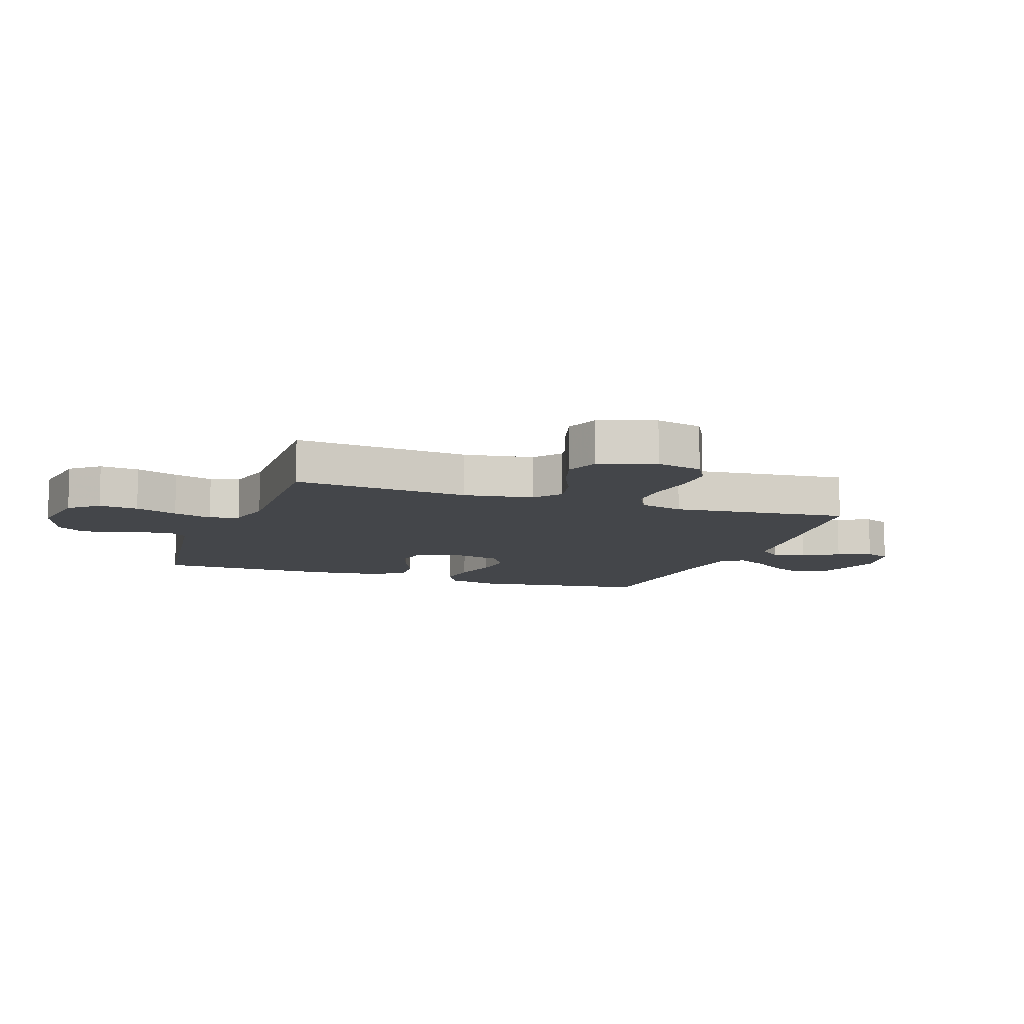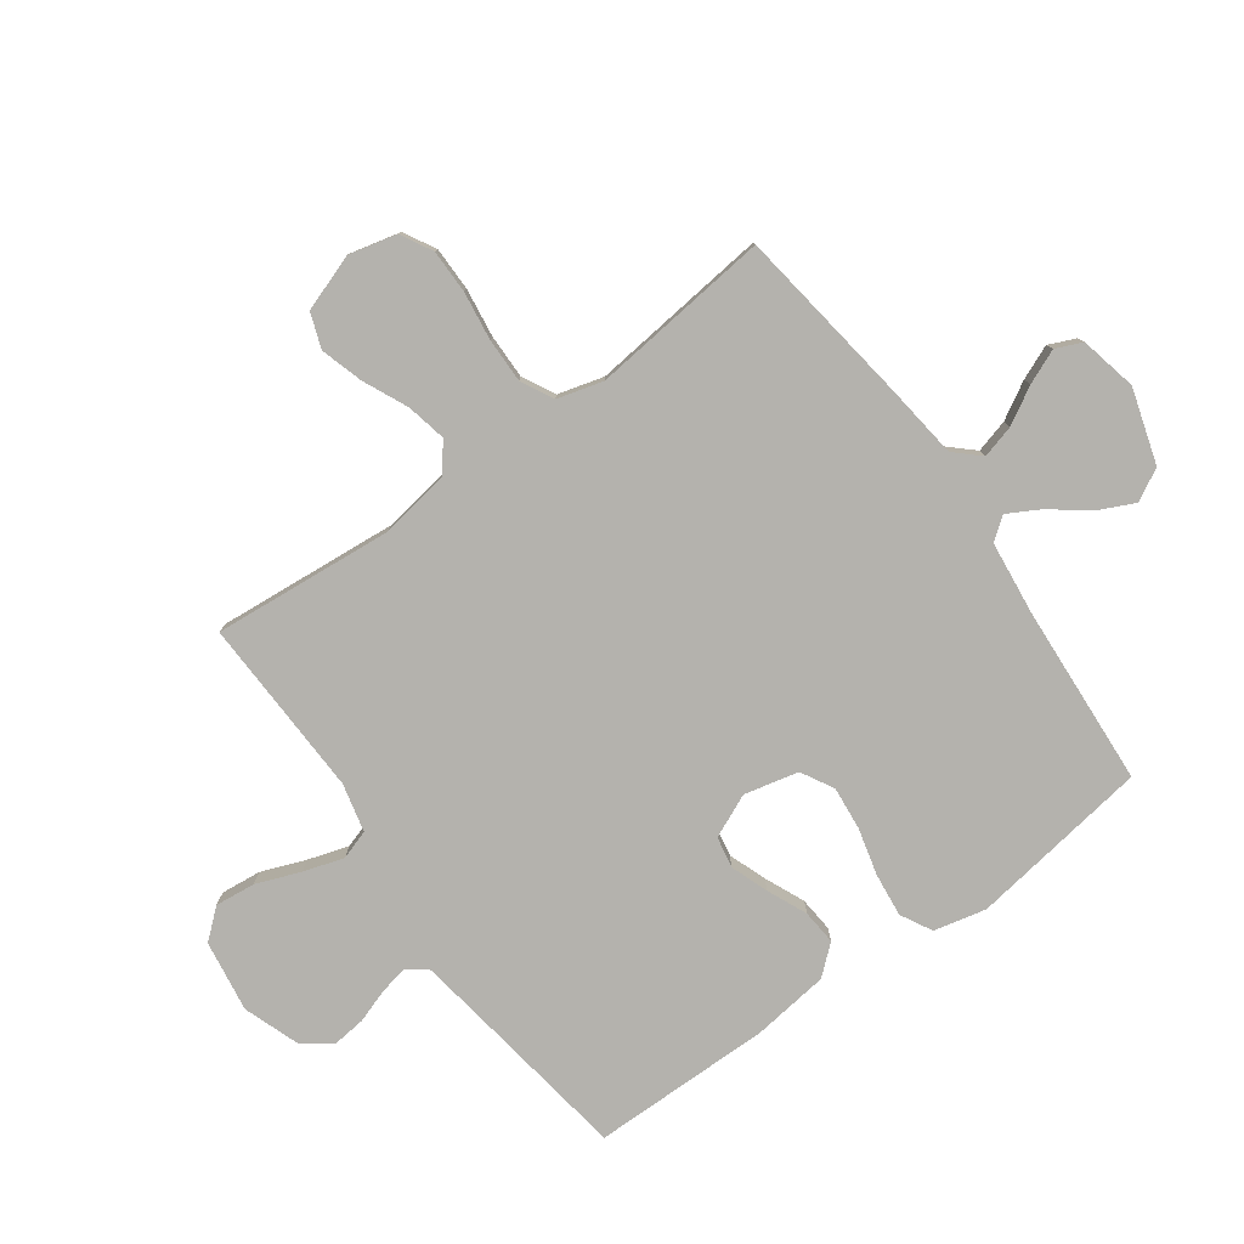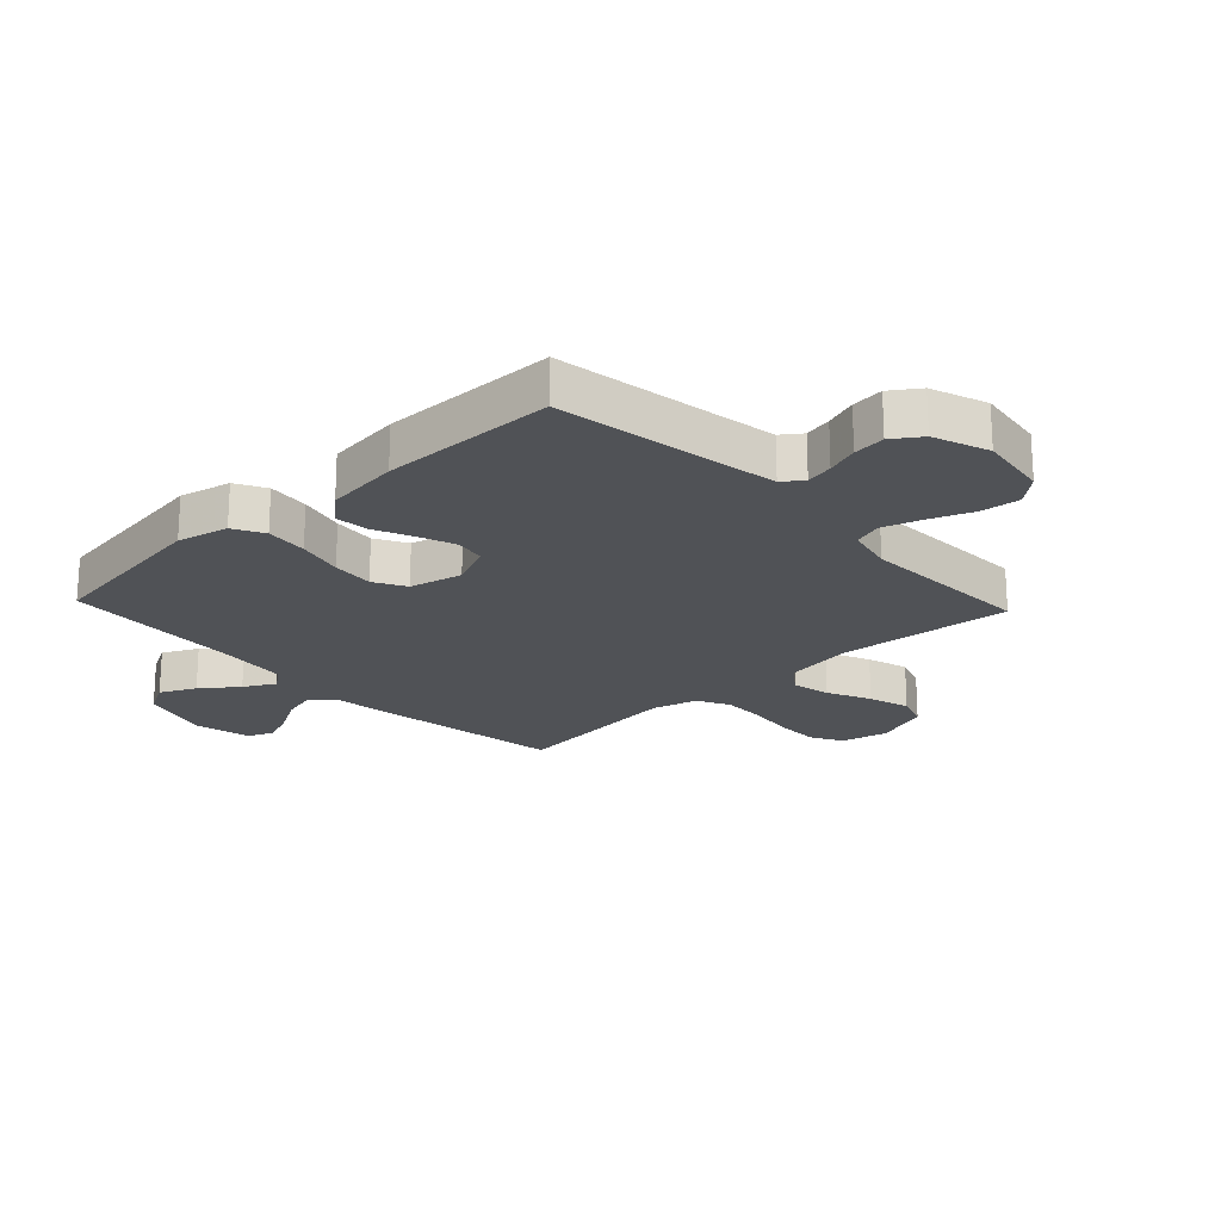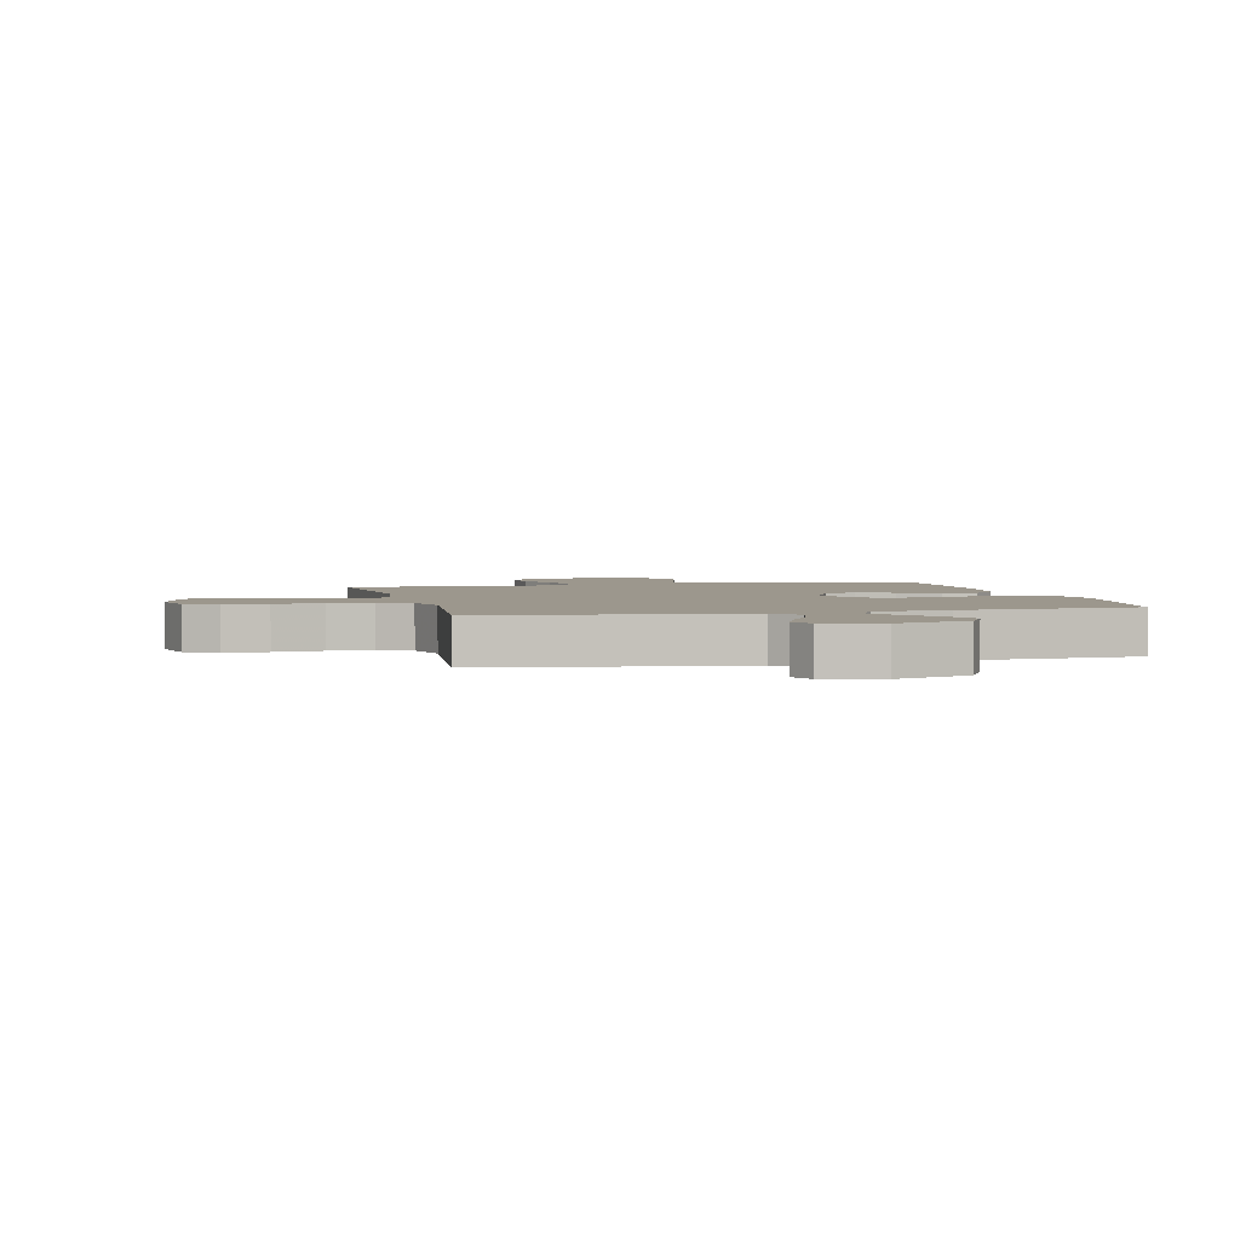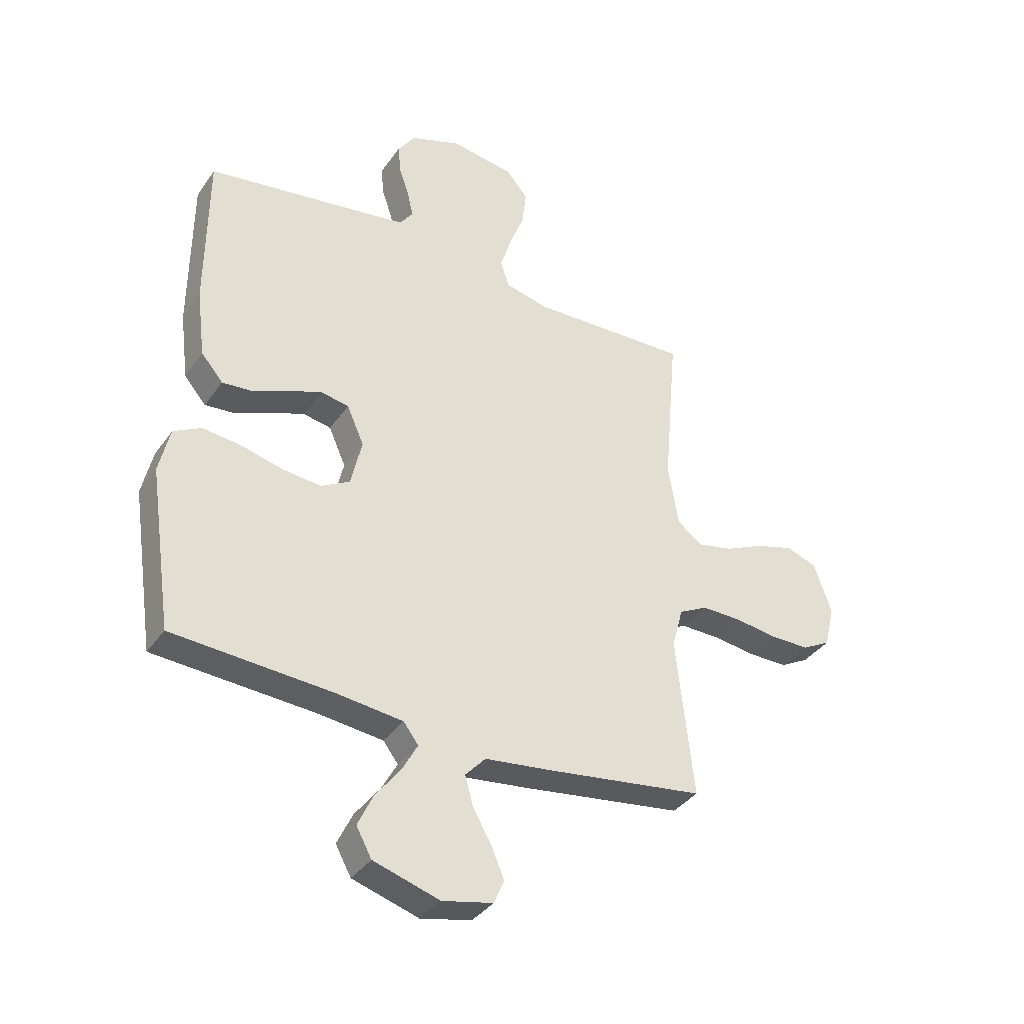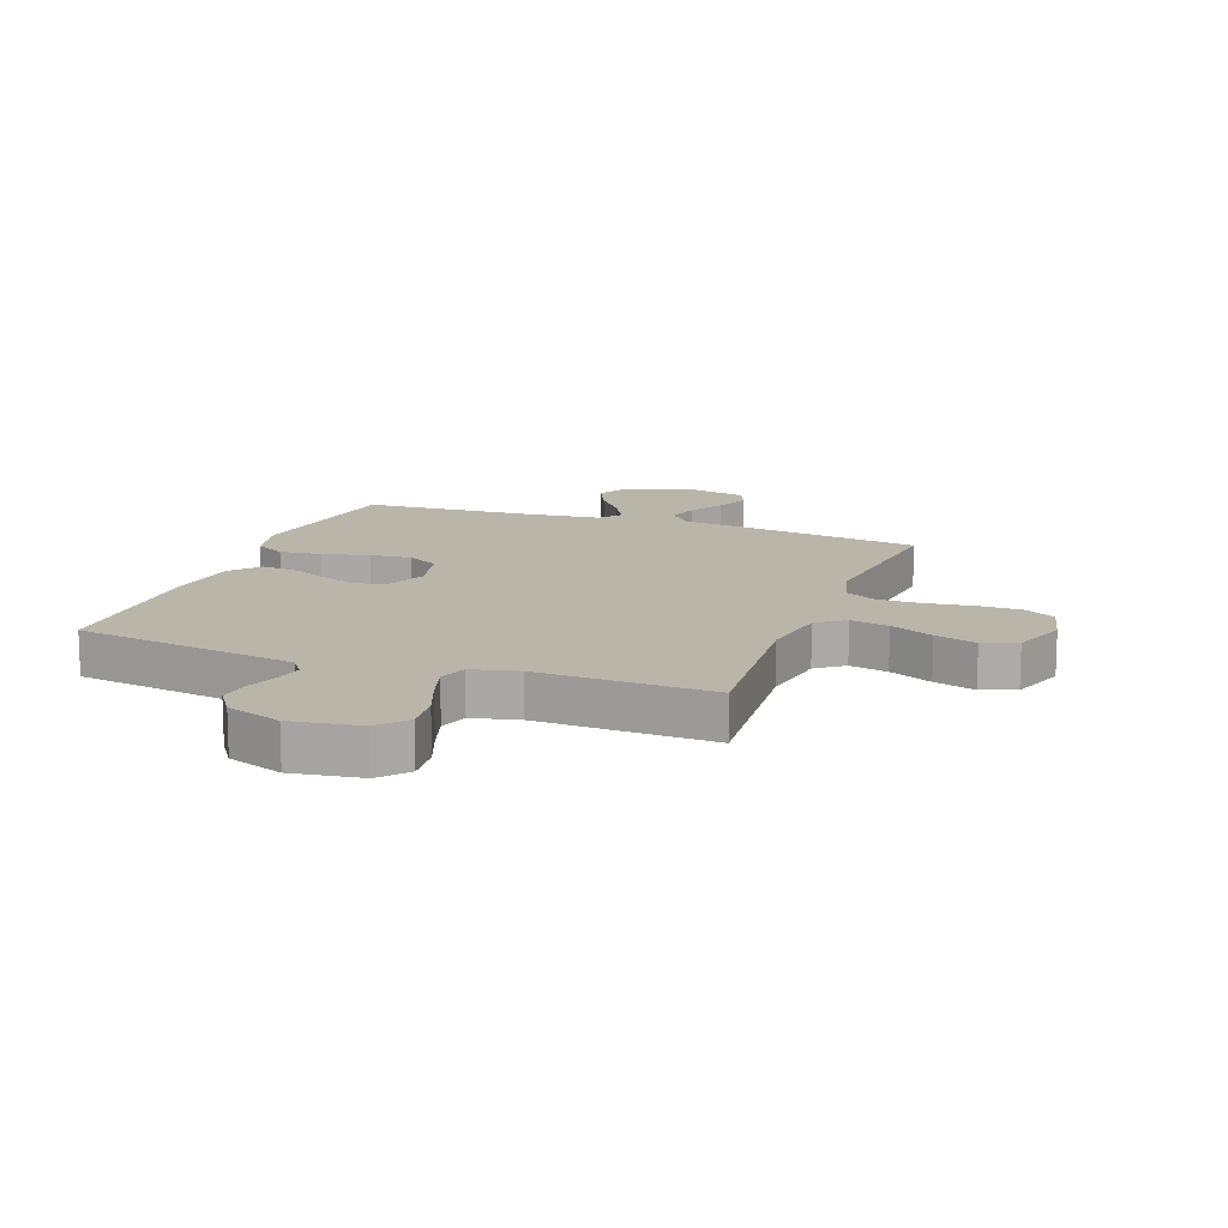
<metadata>
{"format":"obj","ext":"obj","renderer":"f3d","projection":"perspective","resolution":1024,"background":"white","views":[{"elev":-9.7,"azim":70.3,"up":"+Y"},{"elev":-79.5,"azim":125.8,"up":"+Y"},{"elev":-21.0,"azim":-46.8,"up":"+Y"},{"elev":2.9,"azim":166.4,"up":"+Y"},{"elev":-36.6,"azim":-30.6,"up":"+Z"},{"elev":13.6,"azim":20.4,"up":"+Y"}]}
</metadata>
<code>
v -0.5 0.07 0.5
v -0.2 0.07 0.545
v -0.118 0.07 0.558
v -0.093 0.07 0.592
v -0.103 0.07 0.639
v -0.122 0.07 0.694
v -0.128 0.07 0.749
v -0.095 0.07 0.797
v 0 0.07 0.831
v 0.119 0.07 0.813
v 0.16 0.07 0.765
v 0.153 0.07 0.698
v 0.125 0.07 0.625
v 0.104 0.07 0.558
v 0.12 0.07 0.509
v 0.2 0.07 0.49
v 0.5 0.07 0.5
v 0.474 0.07 0.2
v 0.493 0.07 0.083
v 0.54 0.07 0.047
v 0.606 0.07 0.061
v 0.68 0.07 0.095
v 0.751 0.07 0.116
v 0.809 0.07 0.095
v 0.842 0.07 0
v 0.823 0.07 -0.079
v 0.77 0.07 -0.108
v 0.697 0.07 -0.108
v 0.616 0.07 -0.097
v 0.542 0.07 -0.096
v 0.488 0.07 -0.124
v 0.467 0.07 -0.2
v 0.5 0.07 -0.5
v 0.2 0.07 -0.542
v 0.078 0.07 -0.557
v 0.04 0.07 -0.598
v 0.055 0.07 -0.653
v 0.09 0.07 -0.714
v 0.114 0.07 -0.771
v 0.095 0.07 -0.815
v 0 0.07 -0.836
v -0.124 0.07 -0.798
v -0.153 0.07 -0.745
v -0.124 0.07 -0.684
v -0.077 0.07 -0.623
v -0.048 0.07 -0.57
v -0.076 0.07 -0.533
v -0.2 0.07 -0.519
v -0.5 0.07 -0.5
v -0.544 0.07 -0.2
v -0.524 0.07 -0.113
v -0.472 0.07 -0.085
v -0.4 0.07 -0.093
v -0.321 0.07 -0.113
v -0.249 0.07 -0.12
v -0.195 0.07 -0.09
v -0.174 0.07 0
v -0.206 0.07 0.072
v -0.258 0.07 0.082
v -0.321 0.07 0.059
v -0.387 0.07 0.03
v -0.445 0.07 0.025
v -0.486 0.07 0.073
v -0.502 0.07 0.2
v -0.5 0 0.5
v -0.2 0 0.545
v -0.118 0 0.558
v -0.093 0 0.592
v -0.103 0 0.639
v -0.122 0 0.694
v -0.128 0 0.749
v -0.095 0 0.797
v 0 0 0.831
v 0.119 0 0.813
v 0.16 0 0.765
v 0.153 0 0.698
v 0.125 0 0.625
v 0.104 0 0.558
v 0.12 0 0.509
v 0.2 0 0.49
v 0.5 0 0.5
v 0.474 0 0.2
v 0.493 0 0.083
v 0.54 0 0.047
v 0.606 0 0.061
v 0.68 0 0.095
v 0.751 0 0.116
v 0.809 0 0.095
v 0.842 0 0
v 0.823 0 -0.079
v 0.77 0 -0.108
v 0.697 0 -0.108
v 0.616 0 -0.097
v 0.542 0 -0.096
v 0.488 0 -0.124
v 0.467 0 -0.2
v 0.5 0 -0.5
v 0.2 0 -0.542
v 0.078 0 -0.557
v 0.04 0 -0.598
v 0.055 0 -0.653
v 0.09 0 -0.714
v 0.114 0 -0.771
v 0.095 0 -0.815
v 0 0 -0.836
v -0.124 0 -0.798
v -0.153 0 -0.745
v -0.124 0 -0.684
v -0.077 0 -0.623
v -0.048 0 -0.57
v -0.076 0 -0.533
v -0.2 0 -0.519
v -0.5 0 -0.5
v -0.544 0 -0.2
v -0.524 0 -0.113
v -0.472 0 -0.085
v -0.4 0 -0.093
v -0.321 0 -0.113
v -0.249 0 -0.12
v -0.195 0 -0.09
v -0.174 0 0
v -0.206 0 0.072
v -0.258 0 0.082
v -0.321 0 0.059
v -0.387 0 0.03
v -0.445 0 0.025
v -0.486 0 0.073
v -0.502 0 0.2
f 63 64 1 2
f 60 61 62 63
f 59 60 63 2
f 58 59 2 3
f 57 58 3 4
f 51 52 53 54
f 51 54 55
f 48 49 50 51
f 47 48 51 55
f 46 47 55 56
f 42 43 44 45
f 42 45 46
f 41 42 46
f 40 41 46
f 37 38 39 40
f 36 37 40 46
f 35 36 46 56
f 32 33 34 35
f 31 32 35 56
f 26 27 28 29
f 26 29 30
f 25 26 30
f 24 25 30
f 21 22 23 24
f 20 21 24 30
f 19 20 30 31
f 16 17 18
f 15 16 18 19
f 10 11 12 13
f 10 13 14
f 9 10 14
f 8 9 14 15
f 5 6 7 8
f 4 5 8 15
f 19 31 56 57
f 4 15 19 57
f 66 65 128 127
f 127 126 125 124
f 66 127 124 123
f 67 66 123 122
f 68 67 122 121
f 118 117 116 115
f 119 118 115
f 115 114 113 112
f 119 115 112 111
f 120 119 111 110
f 109 108 107 106
f 110 109 106
f 110 106 105
f 110 105 104
f 104 103 102 101
f 110 104 101 100
f 120 110 100 99
f 99 98 97 96
f 120 99 96 95
f 93 92 91 90
f 94 93 90
f 94 90 89
f 94 89 88
f 88 87 86 85
f 94 88 85 84
f 95 94 84 83
f 82 81 80
f 83 82 80 79
f 77 76 75 74
f 78 77 74
f 78 74 73
f 79 78 73 72
f 72 71 70 69
f 79 72 69 68
f 121 120 95 83
f 121 83 79 68
f 1 65 66 2
f 2 66 67 3
f 3 67 68 4
f 4 68 69 5
f 5 69 70 6
f 6 70 71 7
f 7 71 72 8
f 8 72 73 9
f 9 73 74 10
f 10 74 75 11
f 11 75 76 12
f 12 76 77 13
f 13 77 78 14
f 14 78 79 15
f 15 79 80 16
f 16 80 81 17
f 17 81 82 18
f 18 82 83 19
f 19 83 84 20
f 20 84 85 21
f 21 85 86 22
f 22 86 87 23
f 23 87 88 24
f 24 88 89 25
f 25 89 90 26
f 26 90 91 27
f 27 91 92 28
f 28 92 93 29
f 29 93 94 30
f 30 94 95 31
f 31 95 96 32
f 32 96 97 33
f 33 97 98 34
f 34 98 99 35
f 35 99 100 36
f 36 100 101 37
f 37 101 102 38
f 38 102 103 39
f 39 103 104 40
f 40 104 105 41
f 41 105 106 42
f 42 106 107 43
f 43 107 108 44
f 44 108 109 45
f 45 109 110 46
f 46 110 111 47
f 47 111 112 48
f 48 112 113 49
f 49 113 114 50
f 50 114 115 51
f 51 115 116 52
f 52 116 117 53
f 53 117 118 54
f 54 118 119 55
f 55 119 120 56
f 56 120 121 57
f 57 121 122 58
f 58 122 123 59
f 59 123 124 60
f 60 124 125 61
f 61 125 126 62
f 62 126 127 63
f 63 127 128 64
f 64 128 65 1

</code>
